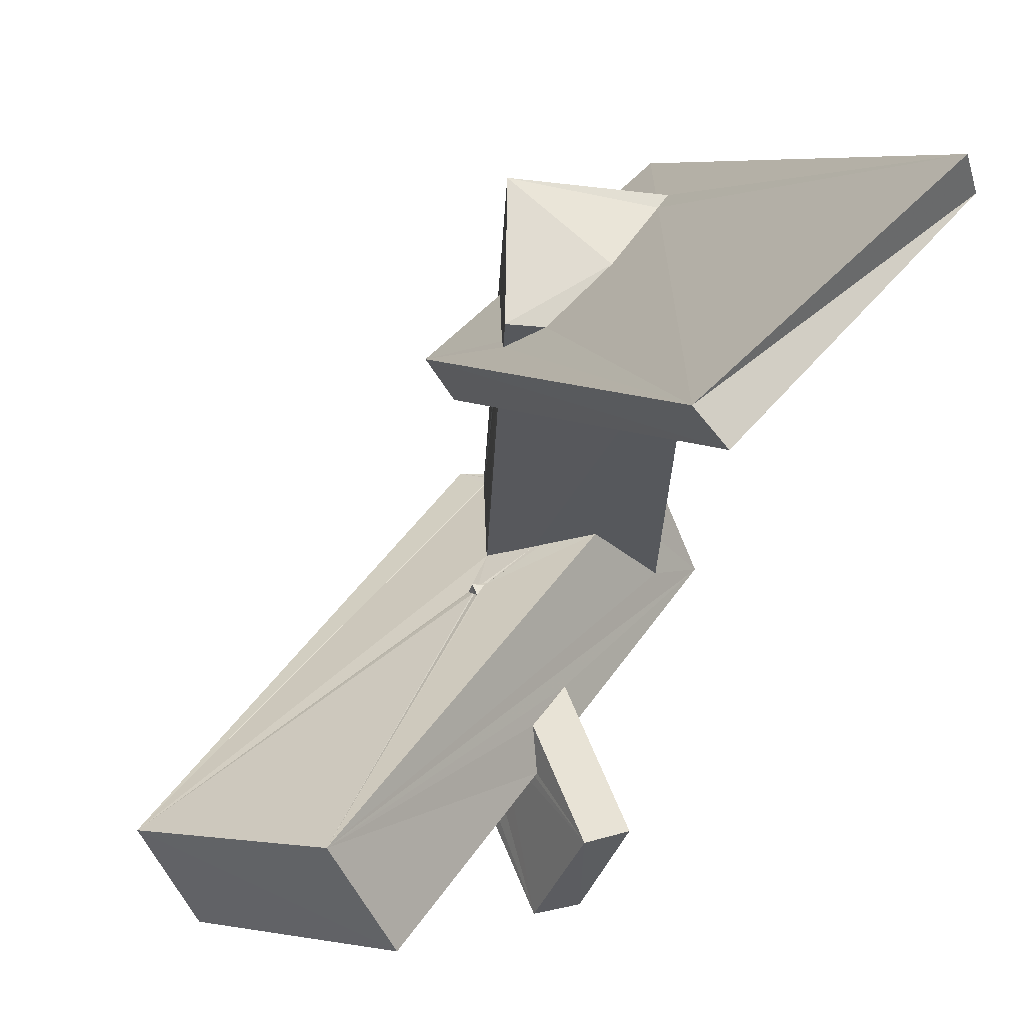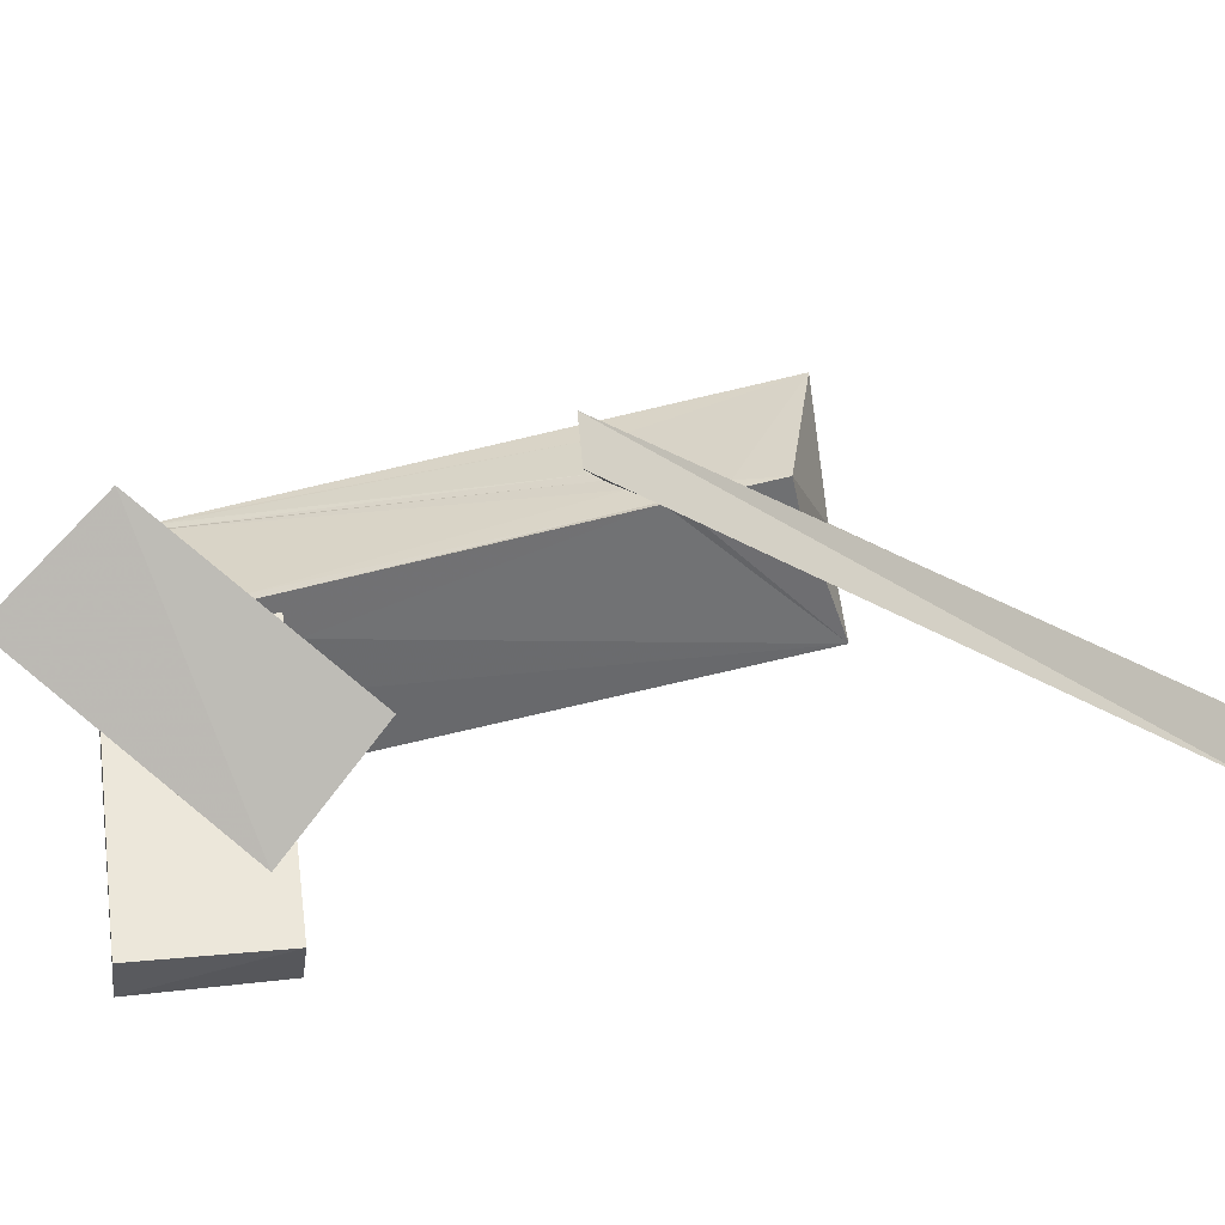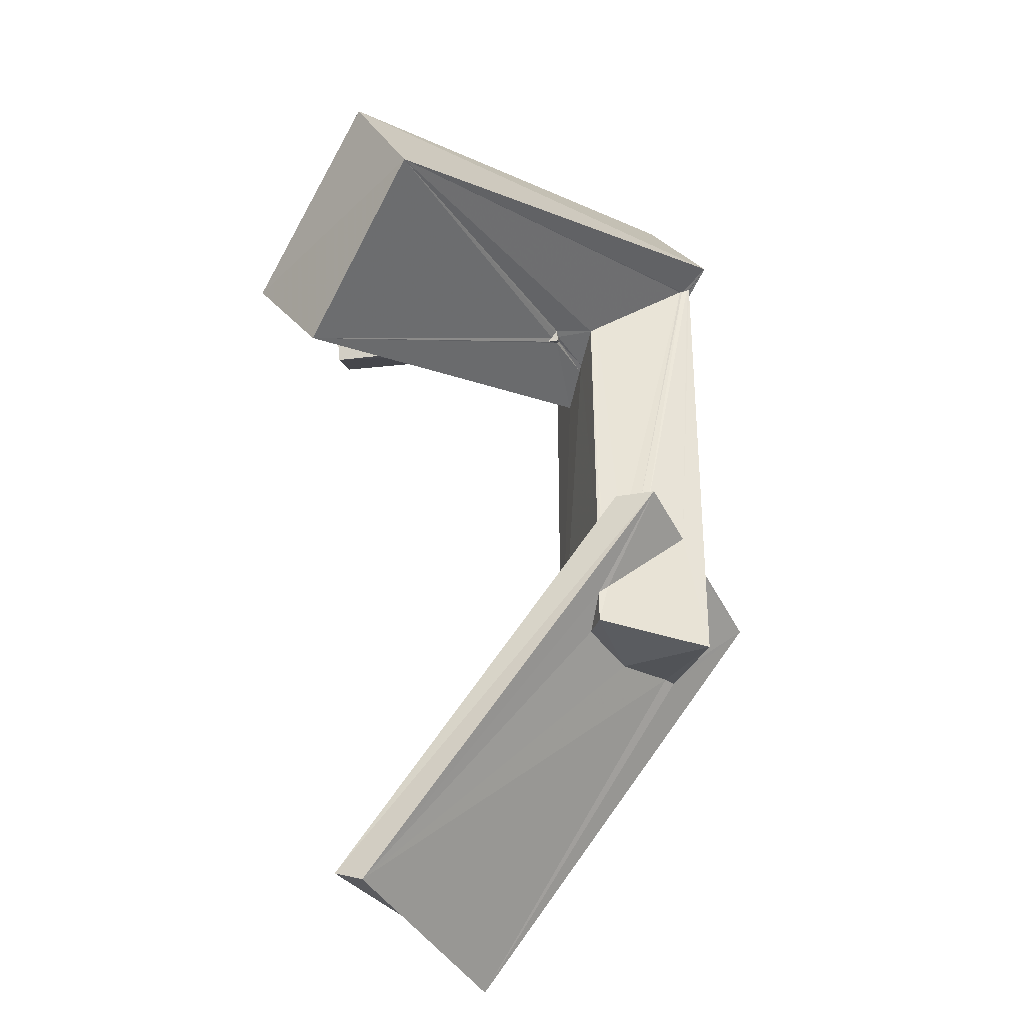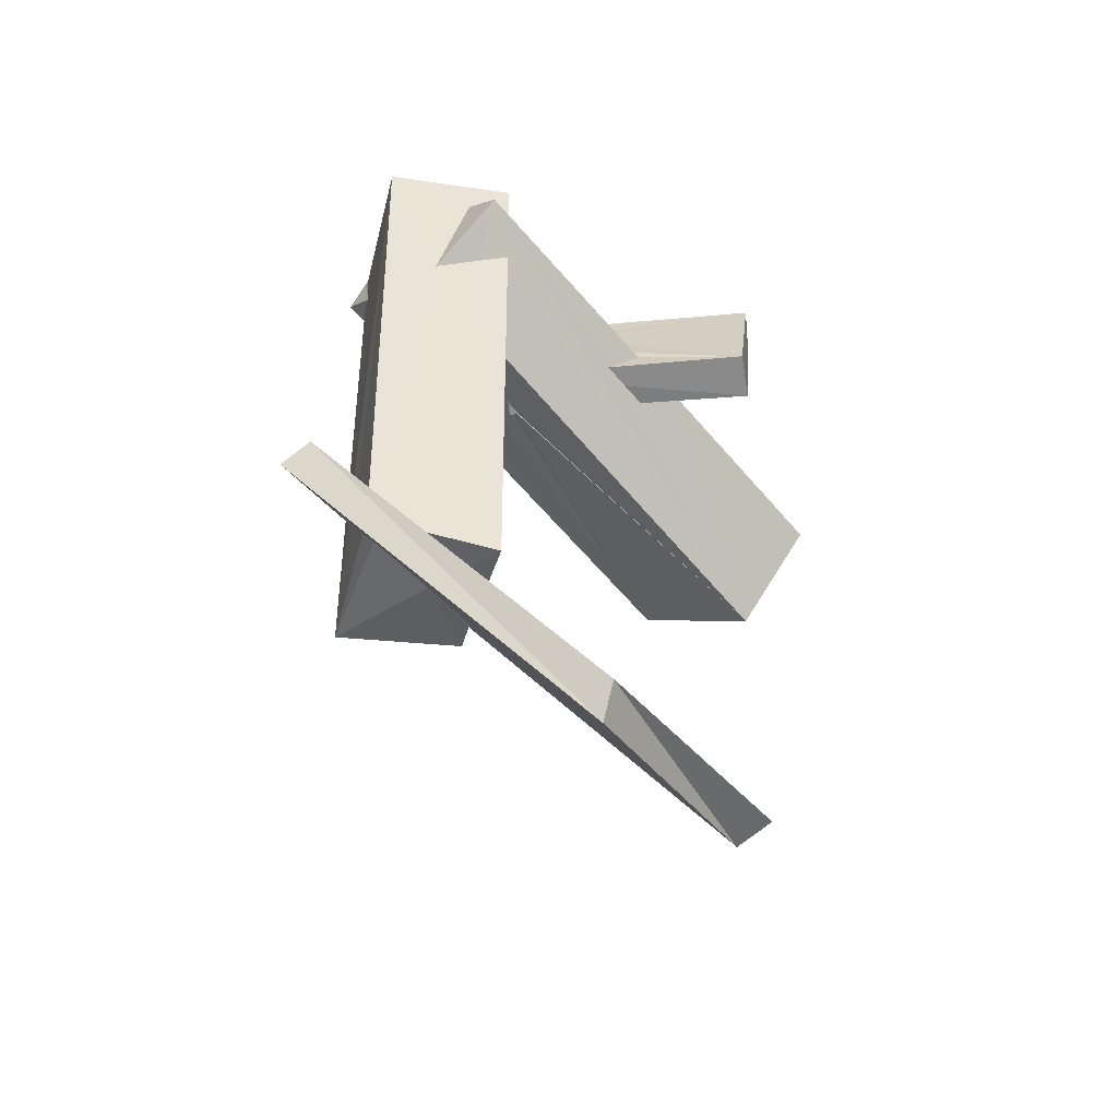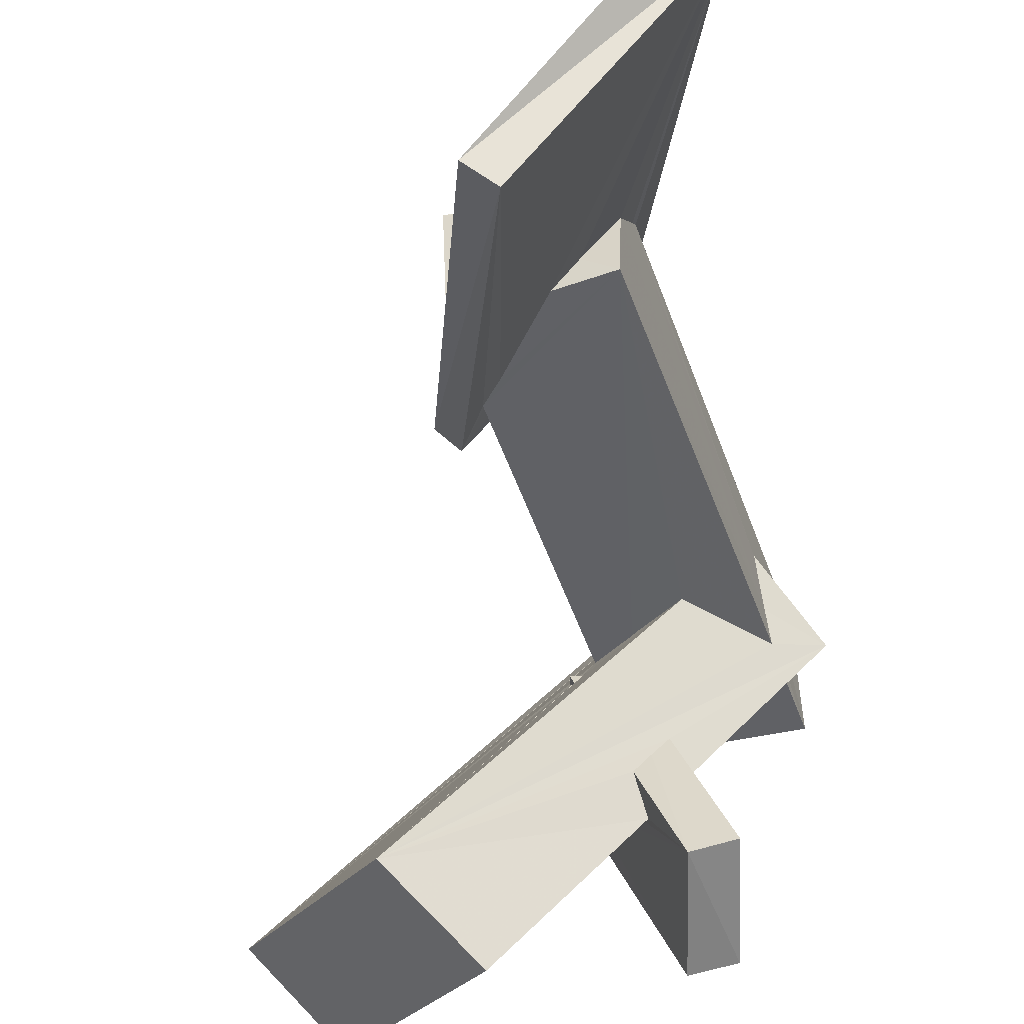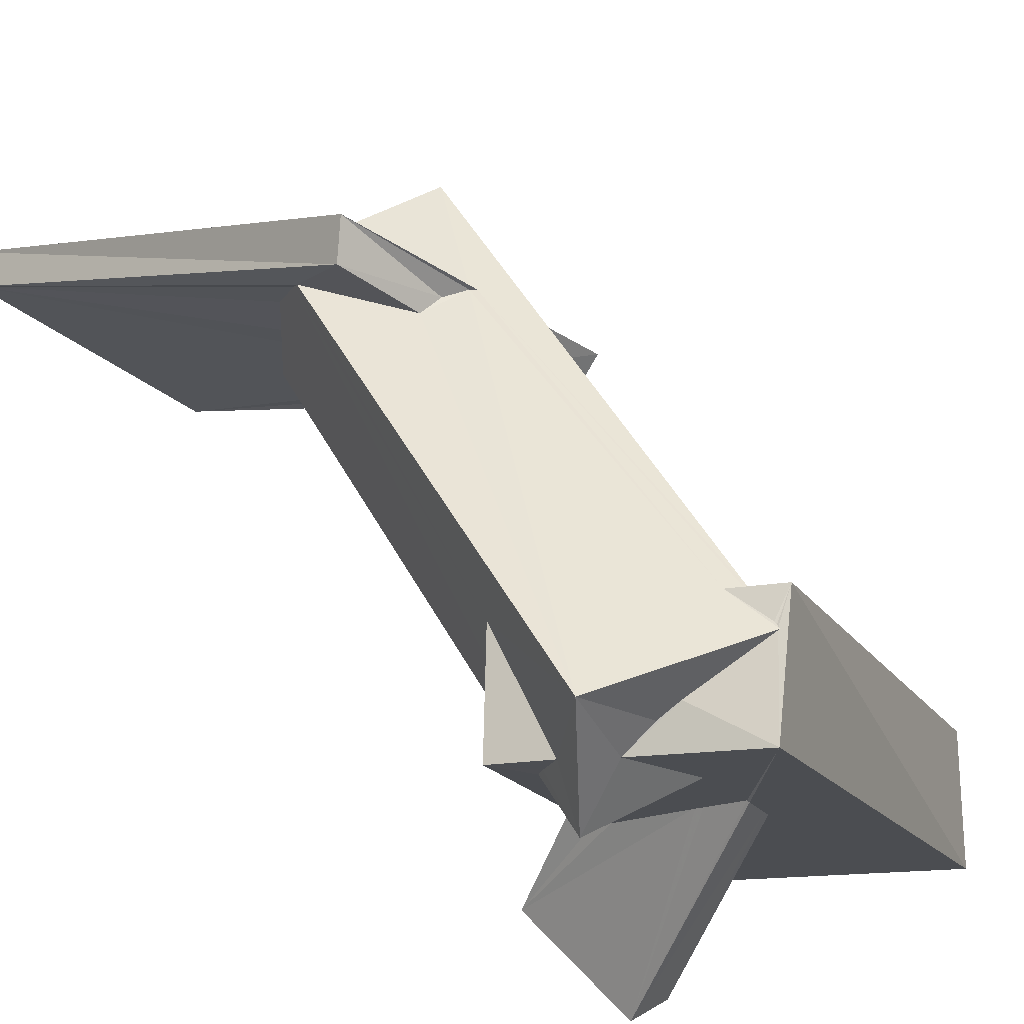
<metadata>
{"format":"obj","ext":"obj","renderer":"f3d","projection":"perspective","resolution":1024,"background":"white","views":[{"elev":-28.0,"azim":-2.2,"up":"+Z"},{"elev":-53.5,"azim":-74.4,"up":"+Z"},{"elev":-32.0,"azim":-103.8,"up":"+Y"},{"elev":-43.0,"azim":75.2,"up":"+Y"},{"elev":-50.5,"azim":19.1,"up":"+Z"},{"elev":43.8,"azim":154.2,"up":"+Z"}]}
</metadata>
<code>
o 505_Cube.2041
v -1.745 -3.658 -1.33
v -1.791 3.325 -1.309
v -1.779 3.162 -1.49
v -1.762 -3.737 -1.427
v -2.586 -2.645 -1.162
v -1.761 -3.129 -0.7834
v -1.799 4.984 1.143
v -8.525 2.244 -8.037
v -0.8398 2.672 -1.515
v 1.672 -5.951 -1.518
v 1.486 -11.97 -7.37
v -2.169 2.701 -2.563
v -1.781 5.004 1.205
v -1.982 2.653 -2.469
v 0.3919 2.068 -1.512
v -0.6748 2.583 -1.513
v 0.3128 -5.883 -1.491
v -1.234 -4.247 -1.452
v -1.749 -2.755 -0.36
v -3.142 -2.704 -0.3128
v -2.148 2.653 -2.594
v -1.796 5.111 1.41
v -2.291 5.539 1.731
v -2.1 2.446 -2.514
v -1.8 2.628 -2.393
v -1.856 2.545 -2.48
v -4.792 -0.6562 -9.497
v 1.754 3.825 -1.492
v 0.9217 -5.969 -0.8622
v 5.534 -12.43 -2.85
v -1.75 -2.906 -0.1569
v 0.895 -12.3 -6.784
v -2.078 2.523 -2.68
v -2.059 2.537 -2.686
v -1.801 5.121 1.354
v -1.735 5.101 1.418
v -7.406 4.558 -9.03
v -2.001 2.429 -2.757
v 1.744 3.498 -0.7982
v 1.689 -5.799 0.3395
v -1.738 -5.048 -1.427
v -1.738 -3.133 0.894
v -1.712 -6.243 1.475
v -1.061 -3.316 1.482
v -1.422 4.938 1.423
v -0.9604 7.647 0.6508
v -3.478 1.505 -10.69
v 2.684 4.752 -0.9123
v 1.702 -5.009 1.283
v 5.257 -13.3 -2.711
v -0.9958 -5.8 -1.445
v -1.757 -4.863 -1.187
v -0.9531 -3.418 1.487
v -1.797 5.914 1.419
v -1.787 5.917 1.425
v -2.472 5.195 -4.285
v -2.332 5.279 -4.053
v -1.793 6.035 1.394
v -2.155 4.765 -4.687
v -0.2205 2.801 -4.588
v 1.748 2.95 0.2784
v 1.086 -5.798 1.188
v 1.277 -5.794 1.473
v 1.47 -3.489 2.815
v 0.1977 -6.03 -0.2178
v -1.737 -5.851 -1.428
v -0.775 2.989 -6.401
v -0.8782 2.45 -5.61
v 1.09 -5.606 1.474
v 1.137 -4.033 3.392
v -0.9254 -3.357 1.498
v 1.732 6.049 1.501
v -1.797 5.949 1.407
v -1.804 6.075 1.404
v -1.824 5.587 -3.223
v -0.7491 5.104 -8.566
v -1.794 5.959 1.396
v -0.1165 6.071 0.577
v -1.755 4.28 -5.165
v -0.5466 2.606 -5.111
v -0.1231 3.281 -5.348
v 1.74 5.484 -0.495
v 1.711 -4.818 1.474
v -0.9354 3.193 -6.21
v 0.1091 2.381 -8.112
v 0.1072 -3.172 1.479
v -0.407 -3.38 1.495
v -1.808 5.977 1.404
v -1.808 5.524 -3.229
v 0.1938 5.472 -8.21
v 0.9563 6.145 -0.1632
v 0.3176 6.073 0.3045
v -1.41 3.791 -5.582
v 1.021 2.767 -7.698
v -0.3005 3.589 -5.098
v 1.747 4.855 -1.498
v 1.761 5.041 -1.187
v -0.6074 6.066 -1.502
v -1.348 4.905 -3.822
v 1.75 6.337 -1.482
v -1.263 4.79 -3.903
f 1 2 3 4
f 1 6 2
f 88 74 77
f 77 74 58
f 19 13 7 6
f 6 7 2
f 73 74 88
f 31 42 35 13
f 13 19 31
f 52 41 66 43
f 42 52 43
f 55 74 73
f 42 43 22 35
f 98 100 96
f 9 16 15 10
f 15 28 10
f 9 10 4 3
f 10 17 18 4
f 51 66 41
f 96 100 97
f 39 40 10 28
f 39 49 40
f 61 82 72
f 83 49 61 72
f 49 39 61
f 82 100 72
f 82 97 100
f 71 87 86 72
f 86 83 72
f 43 63 69
f 53 44 43 69
f 54 74 55
f 44 36 22 43
f 45 36 44
f 71 72 45 44
f 74 54 45 72
f 29 10 40
f 17 10 29
f 43 62 63
f 43 66 65 62
f 66 51 65
f 78 58 74 72
f 72 92 78
f 72 91 92
f 72 100 91
f 100 98 91
f 11 32 20 5
f 30 40 49
f 30 29 40
f 30 17 29
f 30 11 18 17
f 83 64 30
f 83 86 64
f 1 4 5 6
f 5 19 6
f 4 11 5
f 4 18 11
f 49 83 30
f 64 70 50 30
f 70 44 53
f 69 63 70 53
f 63 50 70
f 62 32 50 63
f 32 51 41
f 32 65 51
f 32 62 65
f 41 20 32
f 41 52 20
f 52 42 20
f 32 11 30 50
f 70 71 44
f 70 64 87 71
f 64 86 87
f 5 20 31 19
f 31 20 42
f 37 8 23 46
f 95 101 99 98
f 98 96 95
f 84 47 79 93
f 96 48 81 95
f 67 47 84
f 96 97 48
f 75 57 46 89
f 98 99 89 46
f 46 57 56 37
f 47 37 59 79
f 56 59 37
f 46 91 98
f 97 82 48
f 48 39 28
f 27 60 48 28
f 60 27 68 80
f 60 81 48
f 27 47 67 68
f 48 61 39
f 28 15 27
f 34 33 27 38
f 15 16 26 27
f 27 26 38
f 33 8 27
f 13 22 23 8
f 3 2 7 8
f 13 35 22
f 8 21 12
f 12 3 8
f 14 9 3 12
f 8 7 13
f 36 45 23 22
f 16 9 25 26
f 9 14 25
f 8 33 21
f 8 37 47 27
f 61 48 82
f 91 46 78 92
f 55 73 23
f 73 88 23
f 88 77 23
f 23 45 54 55
f 77 58 23
f 58 46 23
f 58 78 46
f 34 21 33
f 34 24 12 21
f 38 24 34
f 76 79 59
f 59 56 76
f 76 85 93 79
f 85 68 67
f 84 93 85
f 85 67 84
f 89 90 75
f 90 76 57 75
f 57 76 56
f 94 95 81
f 94 90 101 95
f 101 90 99
f 90 89 99
f 81 60 94
f 24 38 26 25
f 80 85 94 60
f 85 80 68
f 85 76 90 94
f 24 25 14
f 14 12 24

</code>
